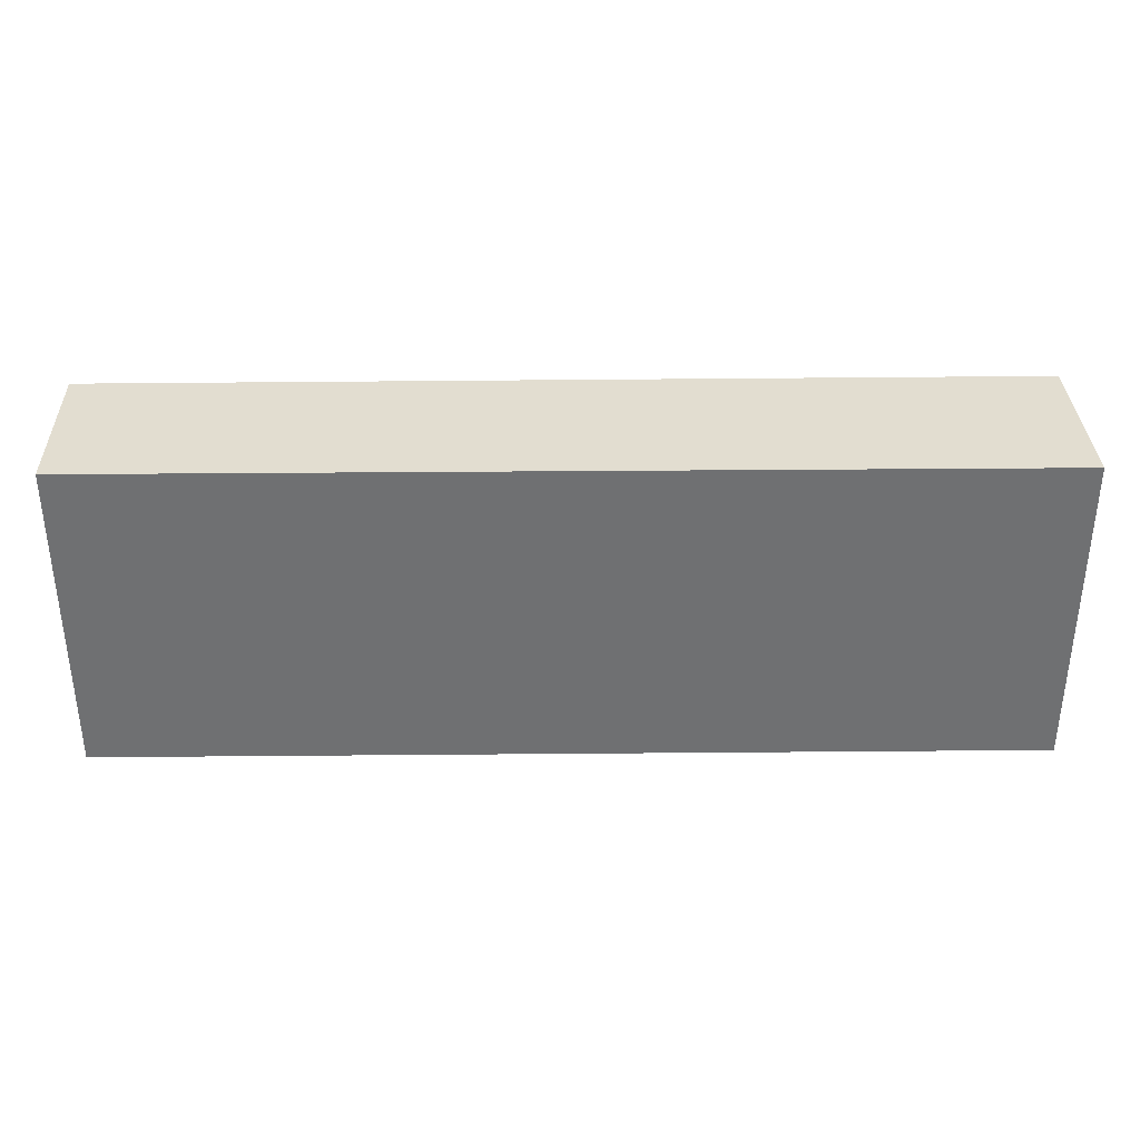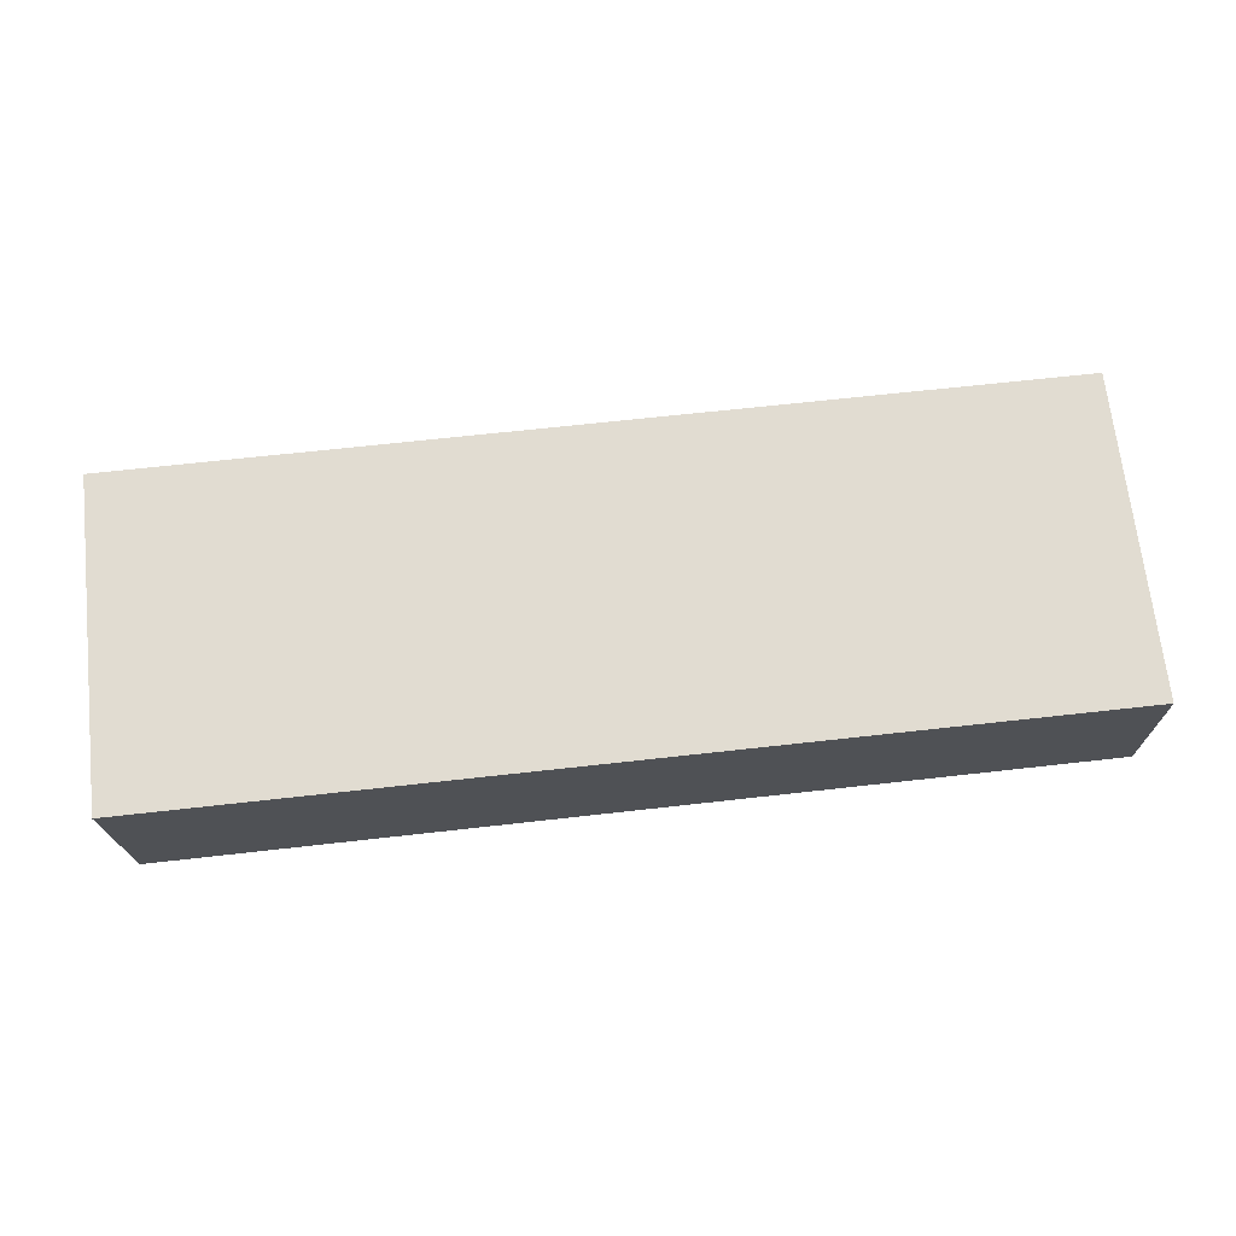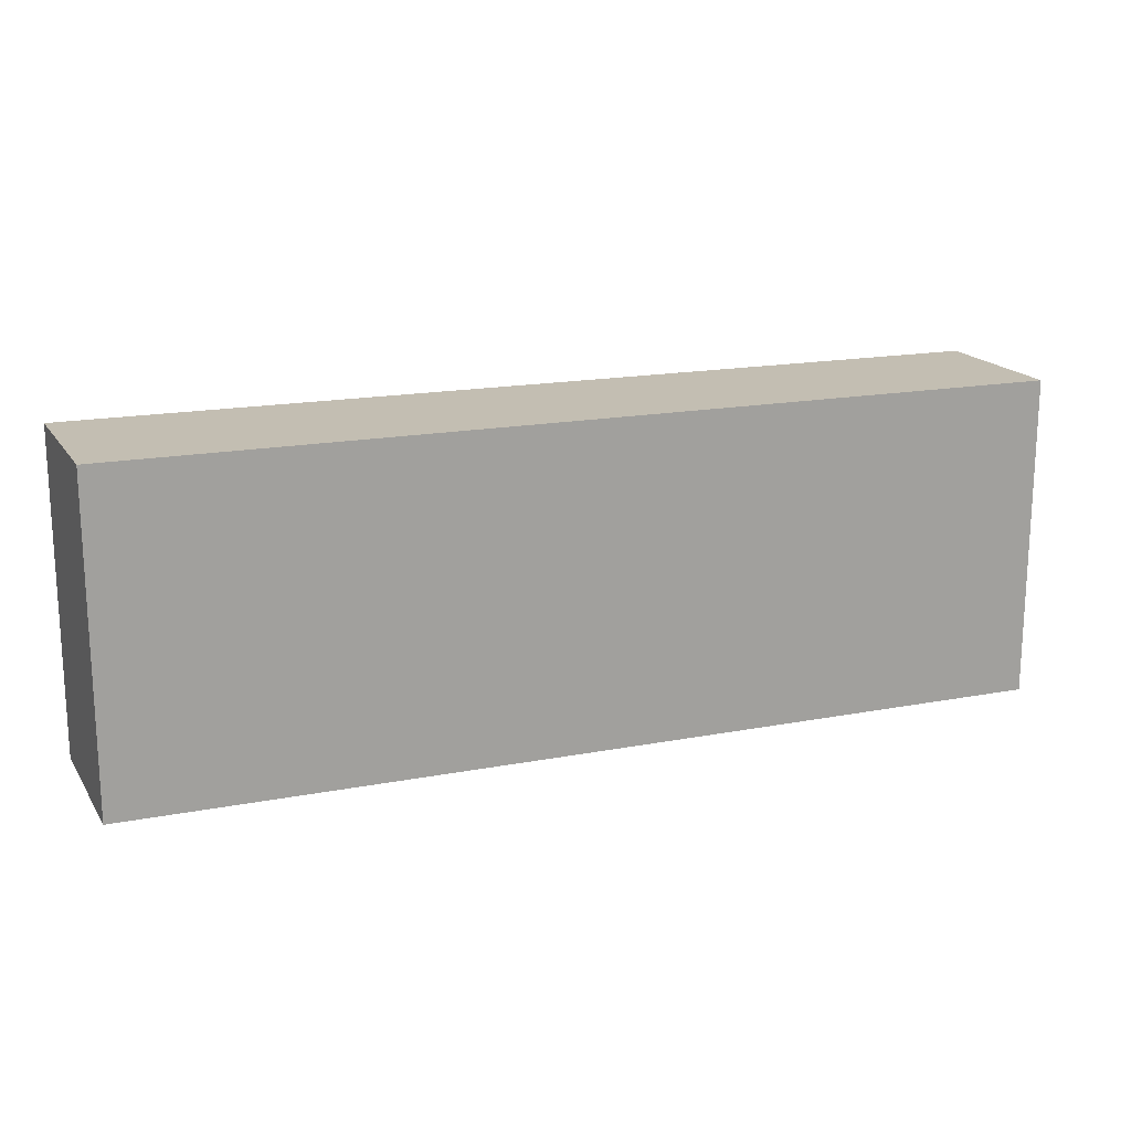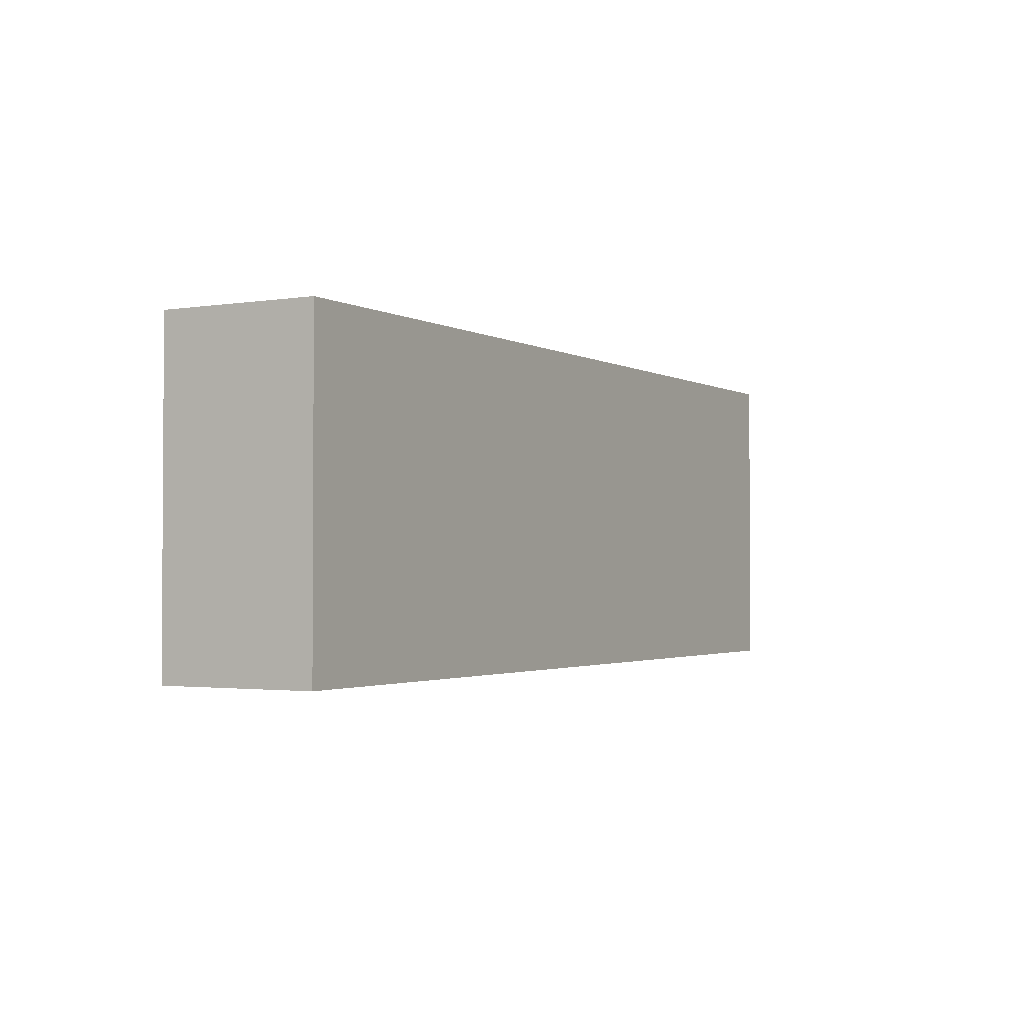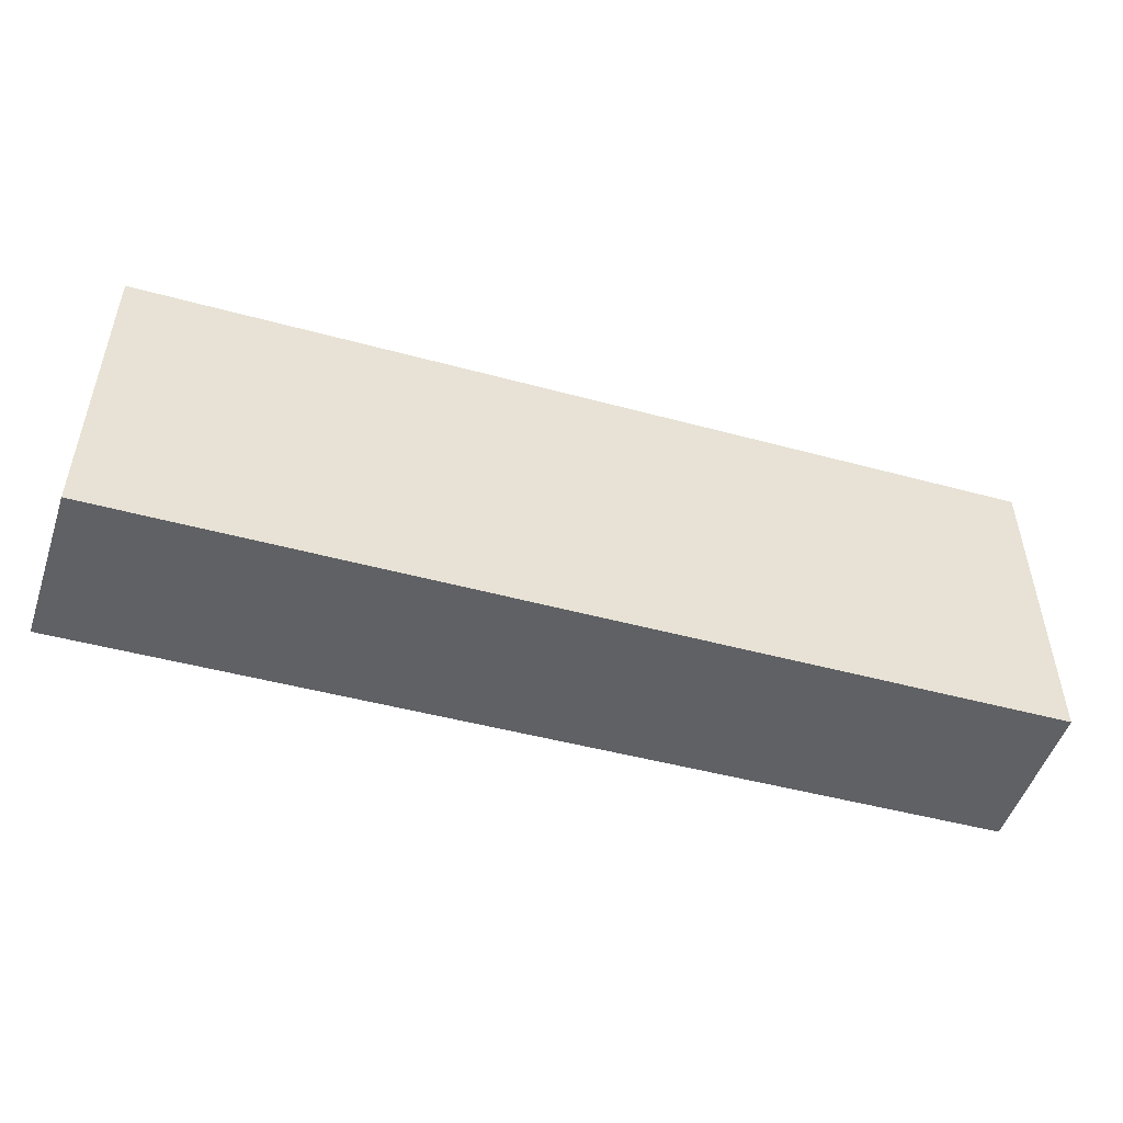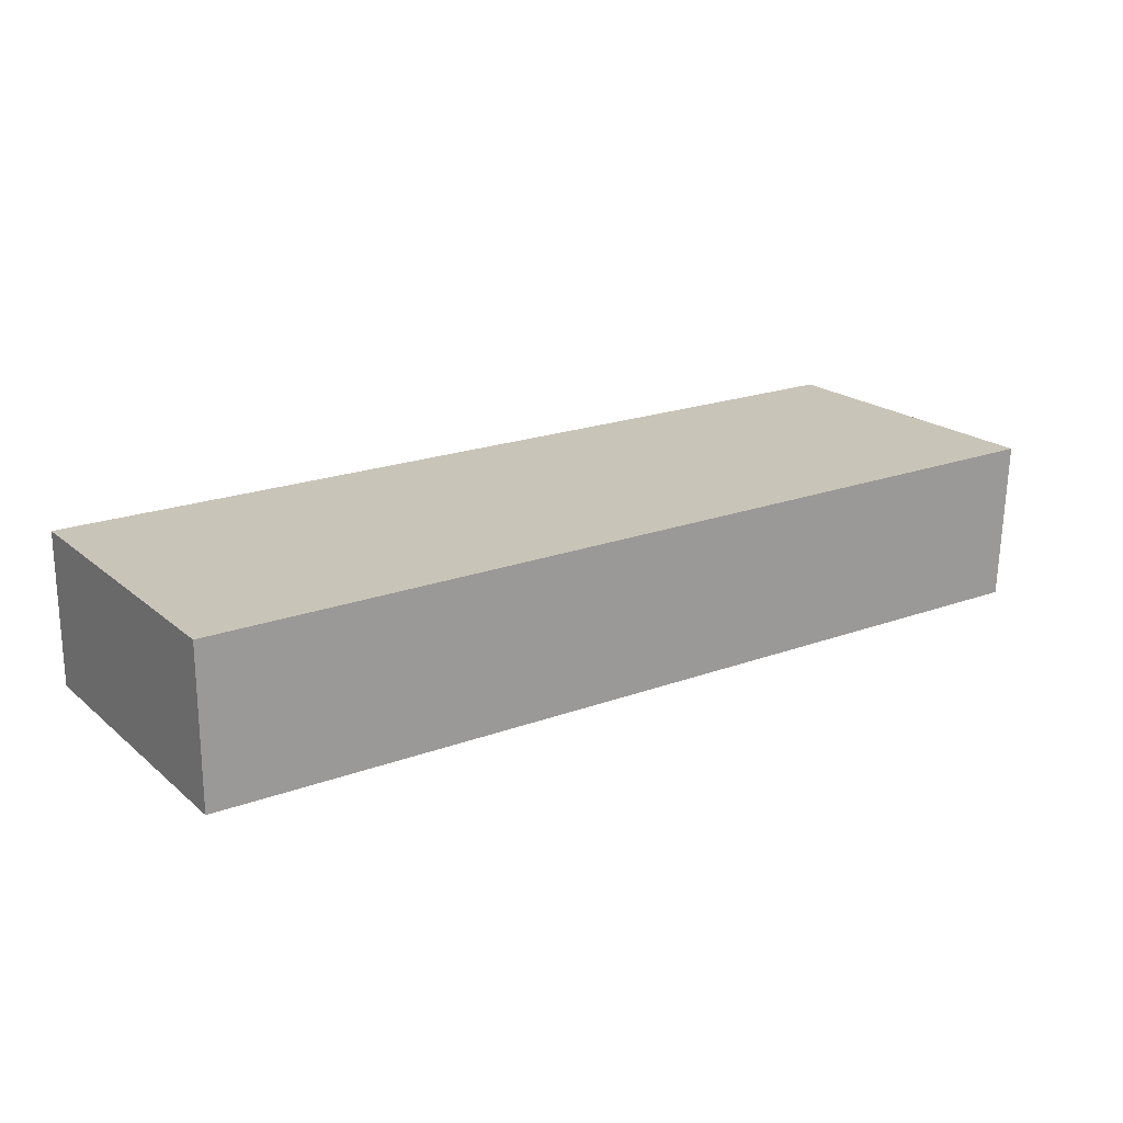
<metadata>
{"format":"obj","ext":"obj","renderer":"f3d","projection":"perspective","resolution":1024,"background":"white","views":[{"elev":35.2,"azim":-0.9,"up":"+Y"},{"elev":69.3,"azim":173.6,"up":"+Z"},{"elev":17.3,"azim":159.1,"up":"+Y"},{"elev":-2.0,"azim":-60.6,"up":"+Y"},{"elev":-49.3,"azim":163.3,"up":"+Y"},{"elev":20.0,"azim":-34.1,"up":"+Z"}]}
</metadata>
<code>
v 0.2444 0.1101 0.06946
v 0.2444 0.006519 0.06946
v 0.2424 0.006519 0.01762
v -0.0555 0.1101 0.01762
v -0.0555 0.1101 0.06826
v 0.2424 0.1101 0.01762
v -0.0555 0.006519 0.06826
v -0.0555 0.006519 0.01762
f 5 2 1
f 5 1 4
f 6 3 4
f 6 4 1
f 6 1 2
f 6 2 3
f 7 3 2
f 7 2 5
f 8 4 3
f 8 3 7
f 8 7 5
f 8 5 4

</code>
